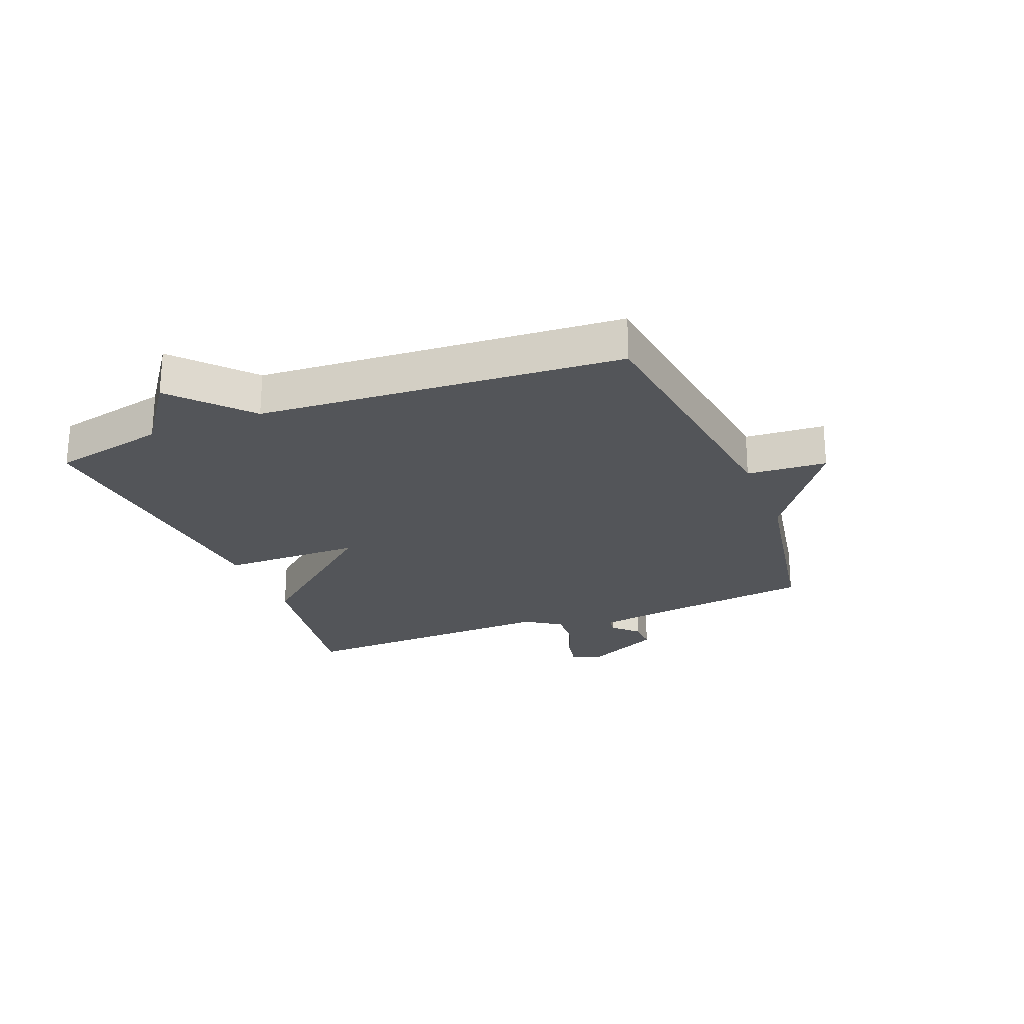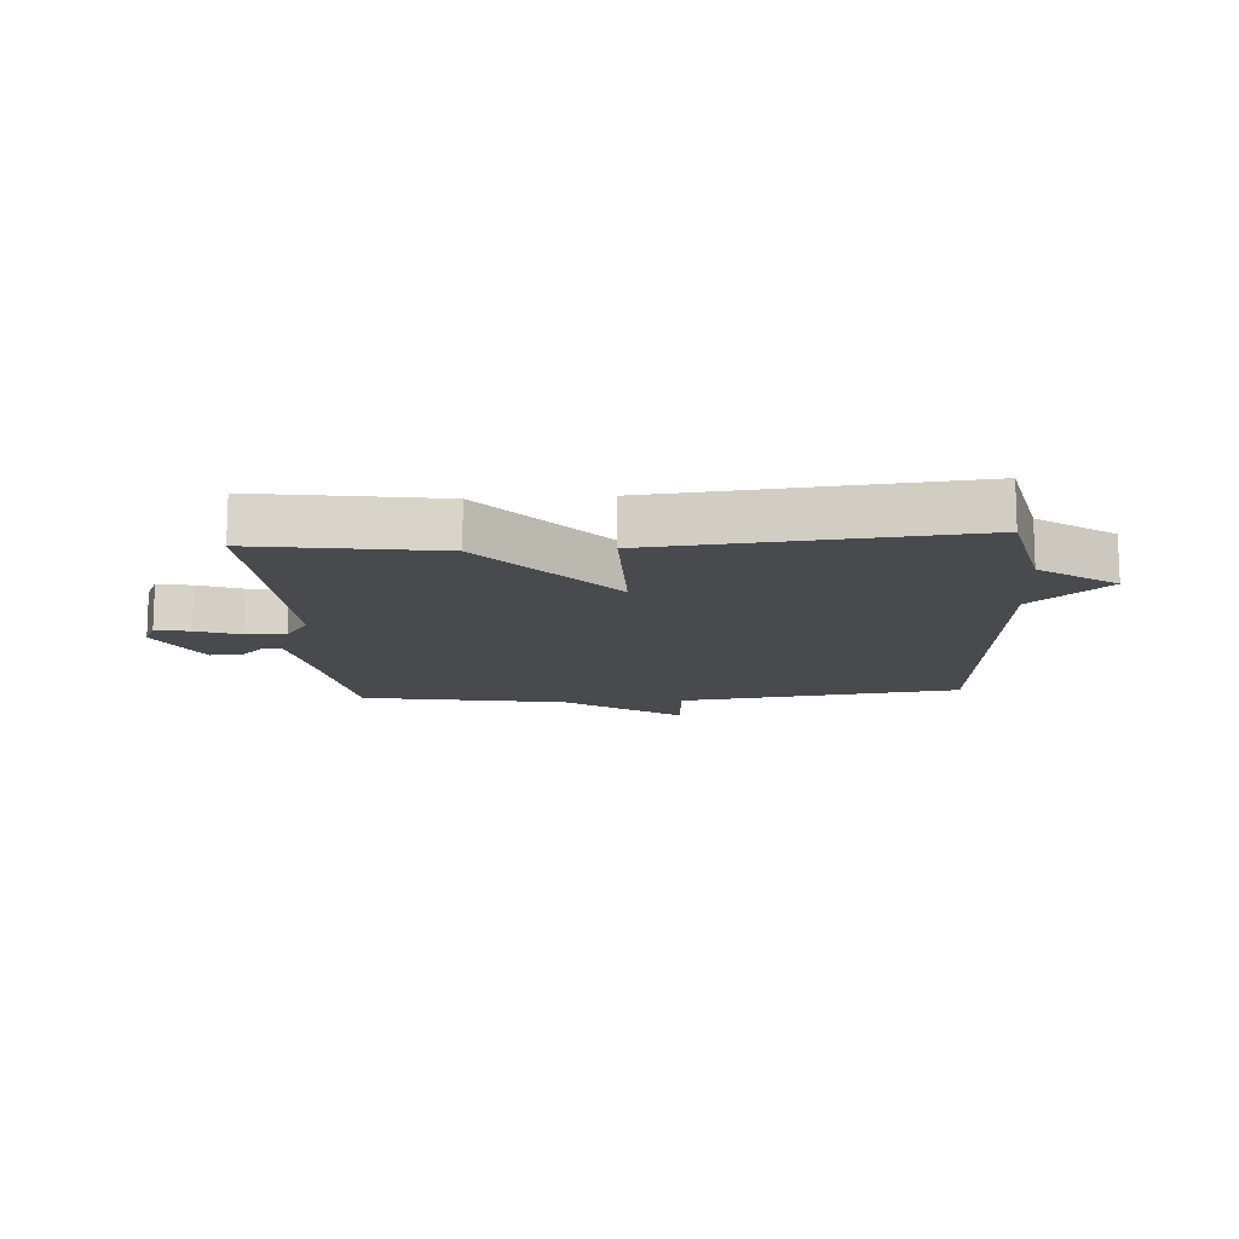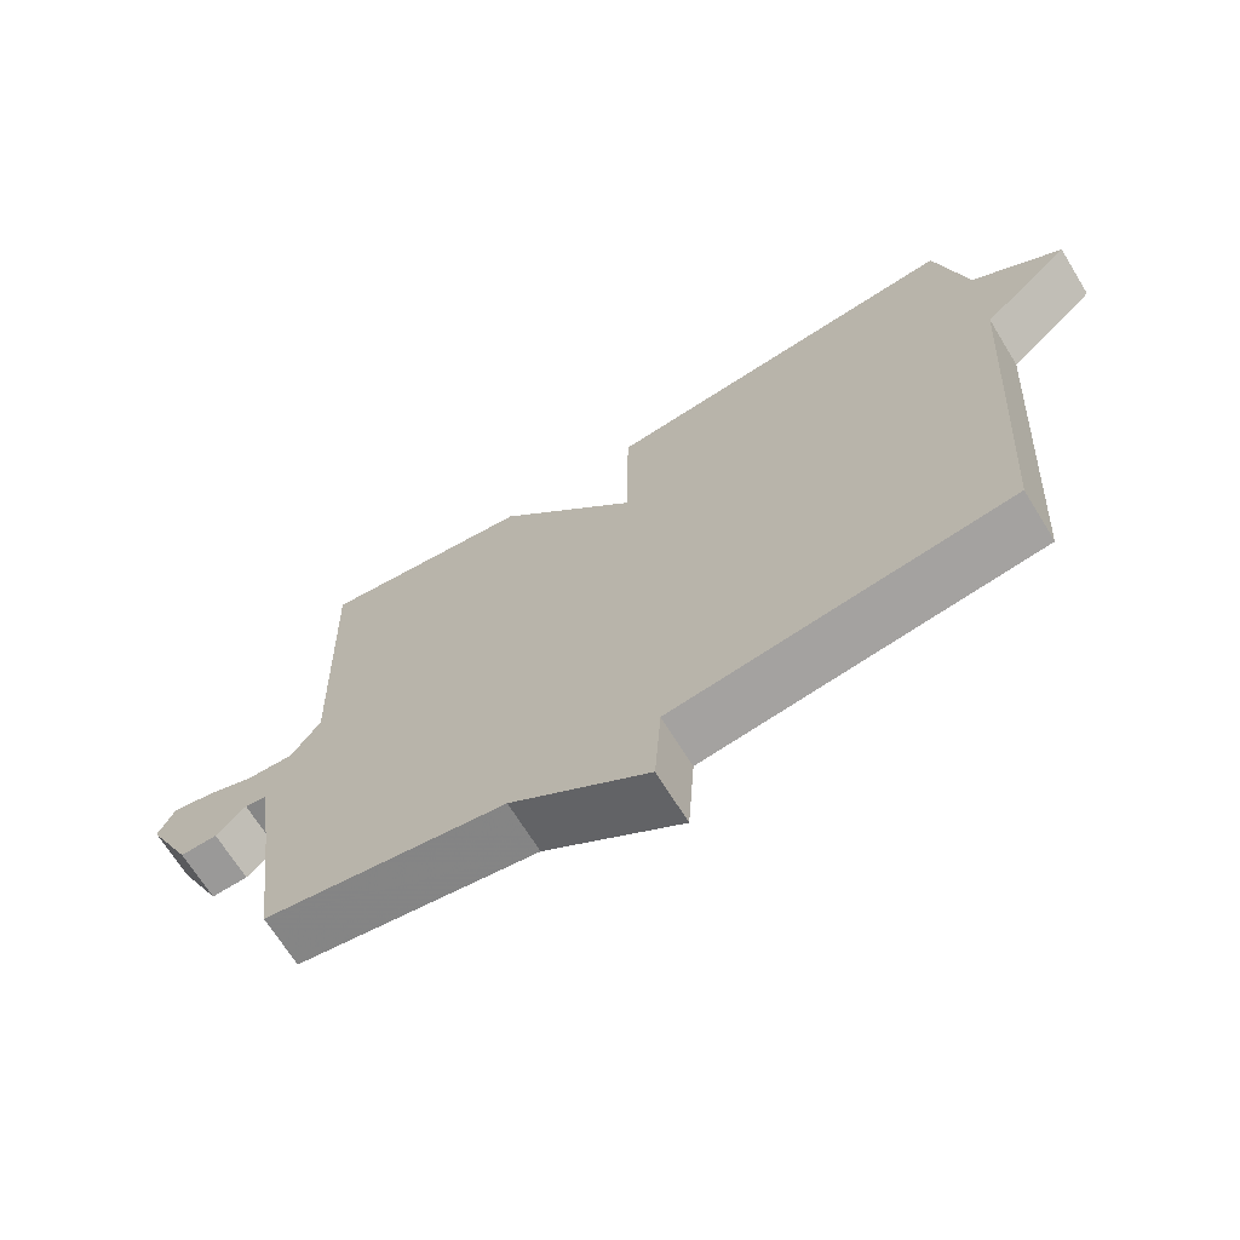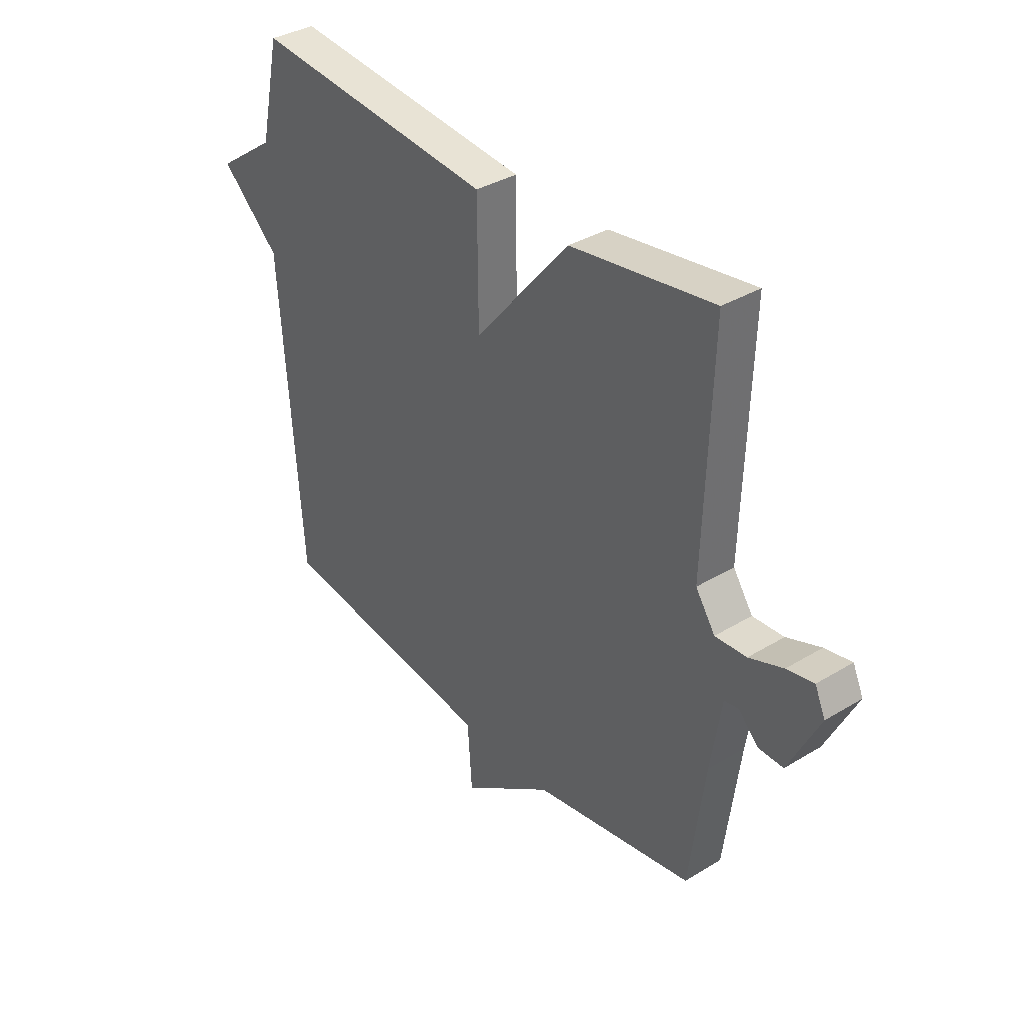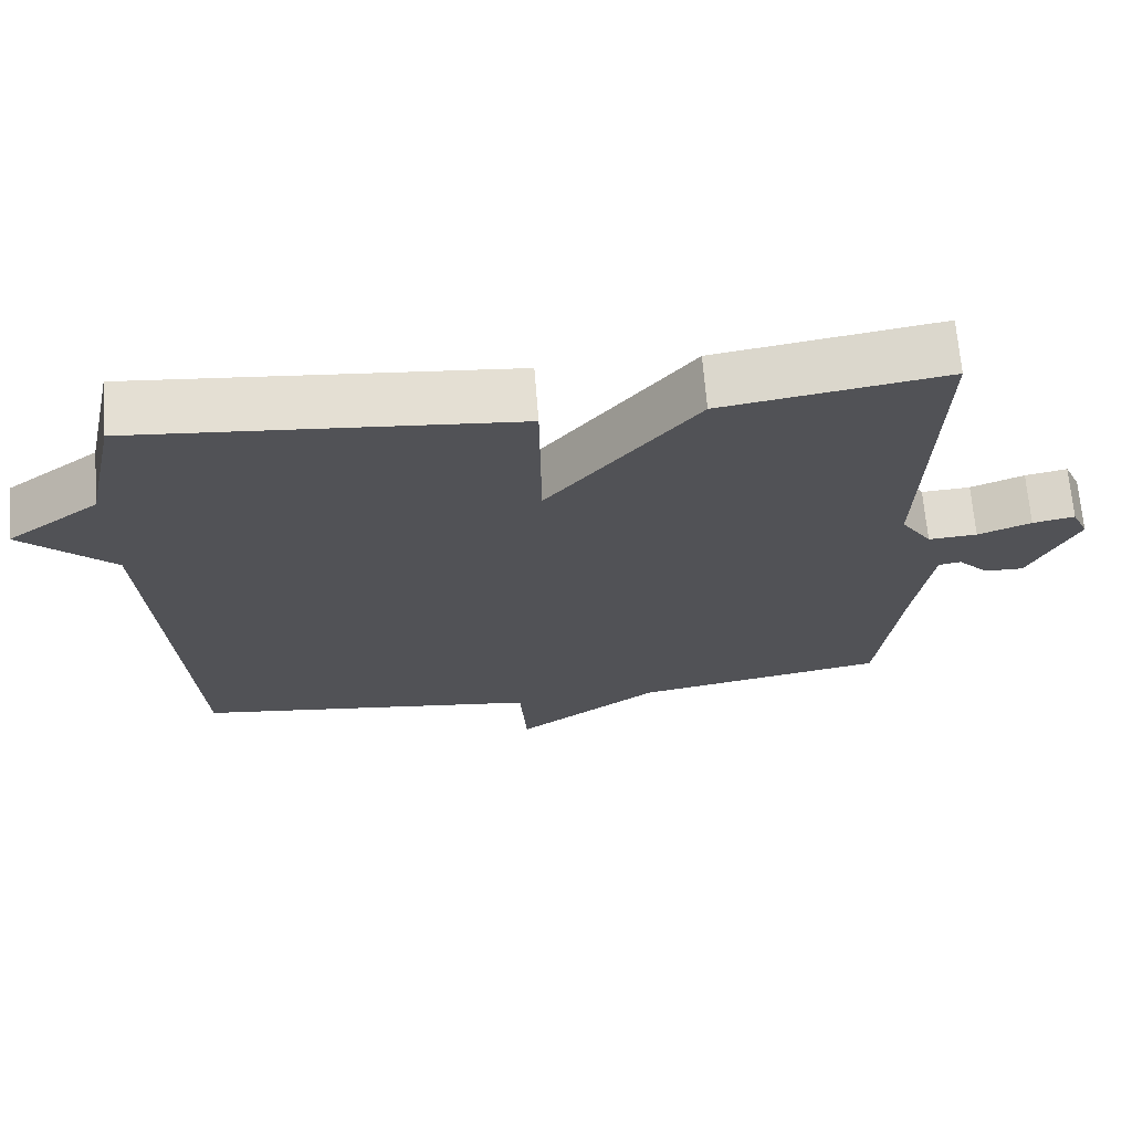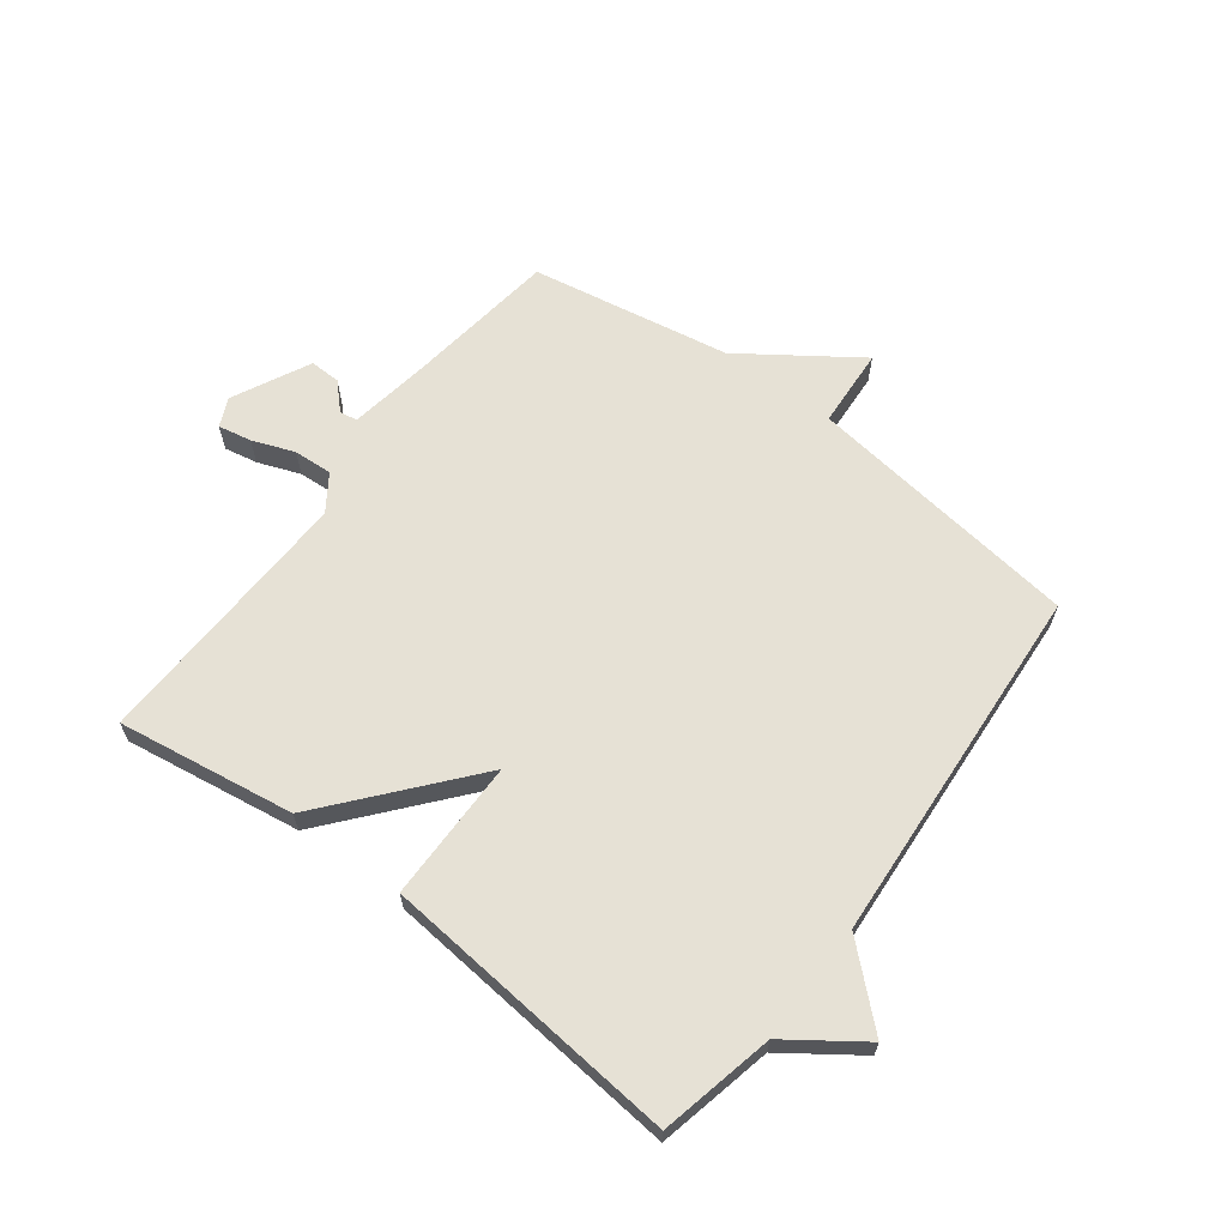
<metadata>
{"format":"obj","ext":"obj","renderer":"f3d","projection":"perspective","resolution":1024,"background":"white","views":[{"elev":-24.1,"azim":111.6,"up":"+Y"},{"elev":-13.1,"azim":3.9,"up":"+Y"},{"elev":-68.4,"azim":31.6,"up":"+Z"},{"elev":36.1,"azim":-128.4,"up":"+Z"},{"elev":68.1,"azim":175.4,"up":"+Z"},{"elev":64.1,"azim":37.2,"up":"+Y"}]}
</metadata>
<code>
v -0.5 0.07 -0.5
v -0.532 0.07 -0.252
v -0.554 0.07 -0.109
v -0.584 0.07 -0.104
v -0.625 0.07 -0.146
v -0.677 0.07 -0.147
v -0.741 0.07 -0.017
v -0.719 0.07 0.031
v -0.663 0.07 0.02
v -0.592 0.07 -0.007
v -0.527 0.07 -0.011
v -0.486 0.07 0.049
v -0.5 0.07 0.5
v -0.203 0.07 0.454
v -0.005 0.07 0.217
v -0.003 0.07 0.454
v 0.5 0.07 0.5
v 0.542 0.07 0.308
v 0.665 0.07 0.22
v 0.542 0.07 0.108
v 0.5 0.07 -0.5
v 0.036 0.07 -0.56
v 0.027 0.07 -0.694
v -0.164 0.07 -0.56
v -0.5 0 -0.5
v -0.532 0 -0.252
v -0.554 0 -0.109
v -0.584 0 -0.104
v -0.625 0 -0.146
v -0.677 0 -0.147
v -0.741 0 -0.017
v -0.719 0 0.031
v -0.663 0 0.02
v -0.592 0 -0.007
v -0.527 0 -0.011
v -0.486 0 0.049
v -0.5 0 0.5
v -0.203 0 0.454
v -0.005 0 0.217
v -0.003 0 0.454
v 0.5 0 0.5
v 0.542 0 0.308
v 0.665 0 0.22
v 0.542 0 0.108
v 0.5 0 -0.5
v 0.036 0 -0.56
v 0.027 0 -0.694
v -0.164 0 -0.56
f 22 23 24
f 24 1 2
f 22 24 2
f 21 22 2
f 20 21 2
f 20 2 3
f 19 20 3
f 18 19 3
f 15 16 17 18
f 15 18 3 4
f 12 13 14 15
f 11 12 15 4
f 5 6 7
f 4 5 7
f 11 4 7
f 10 11 7
f 7 8 9 10
f 48 47 46
f 26 25 48
f 26 48 46
f 26 46 45
f 26 45 44
f 27 26 44
f 27 44 43
f 27 43 42
f 42 41 40 39
f 28 27 42 39
f 39 38 37 36
f 28 39 36 35
f 31 30 29
f 31 29 28
f 31 28 35
f 31 35 34
f 34 33 32 31
f 1 25 26 2
f 2 26 27 3
f 3 27 28 4
f 4 28 29 5
f 5 29 30 6
f 6 30 31 7
f 7 31 32 8
f 8 32 33 9
f 9 33 34 10
f 10 34 35 11
f 11 35 36 12
f 12 36 37 13
f 13 37 38 14
f 14 38 39 15
f 15 39 40 16
f 16 40 41 17
f 17 41 42 18
f 18 42 43 19
f 19 43 44 20
f 20 44 45 21
f 21 45 46 22
f 22 46 47 23
f 23 47 48 24
f 24 48 25 1

</code>
